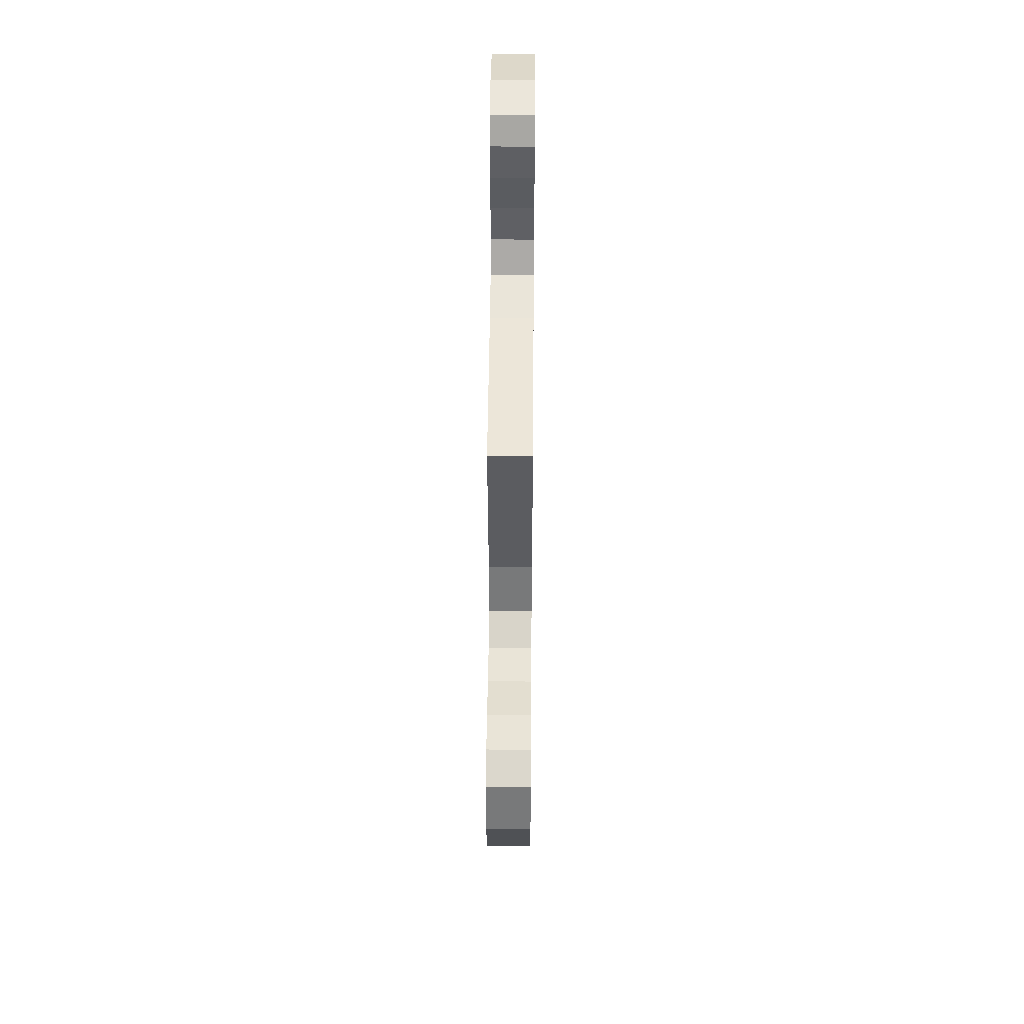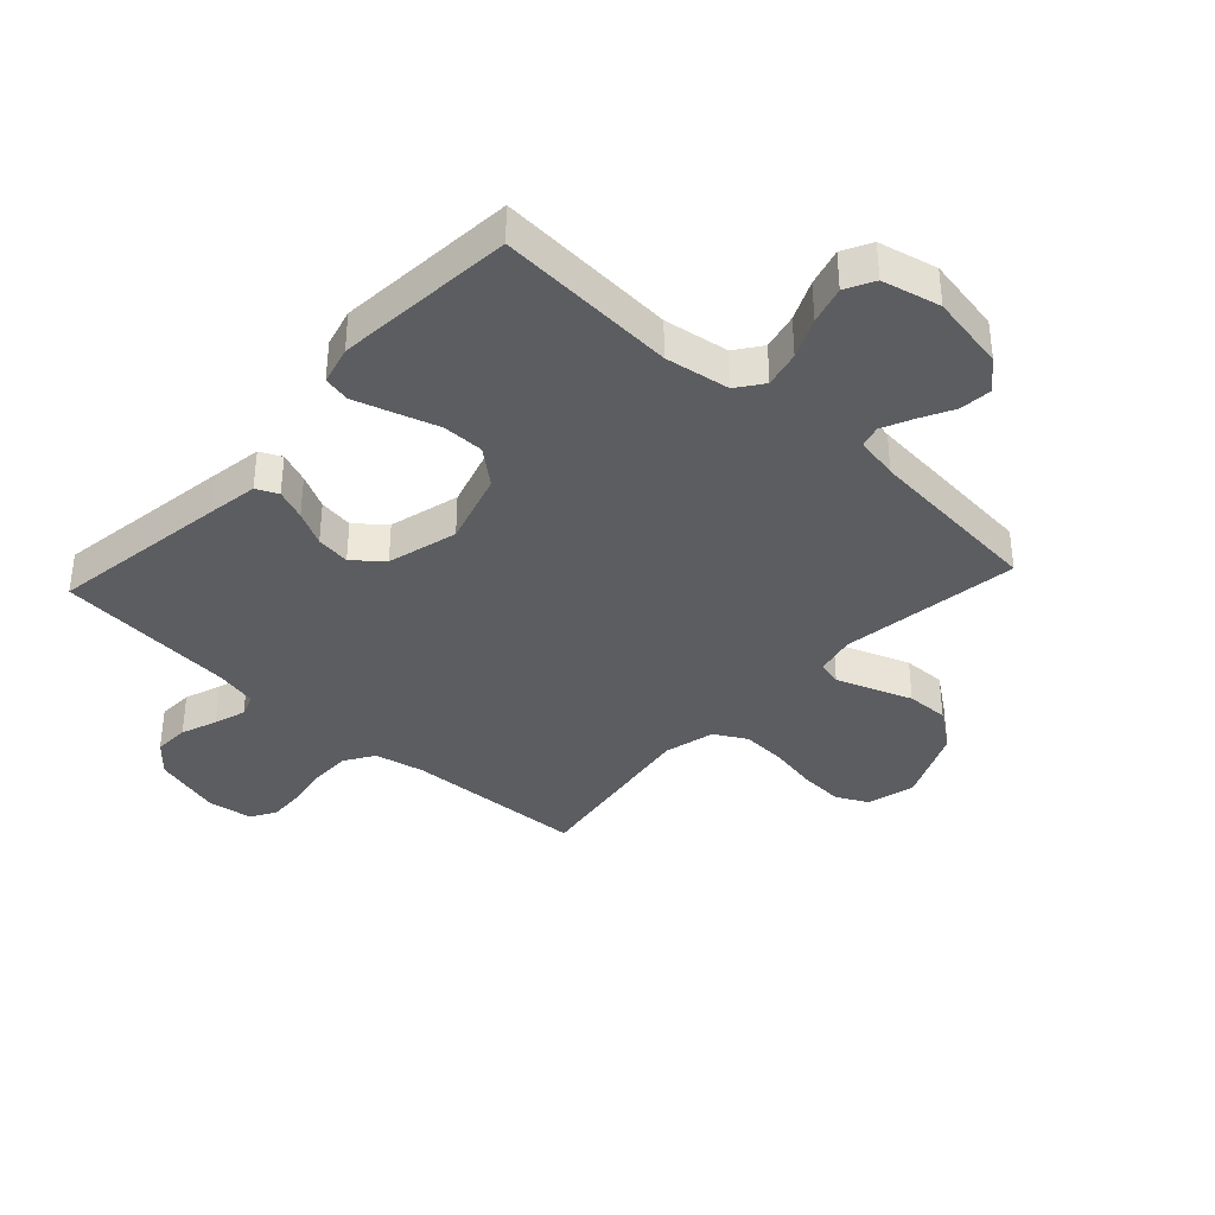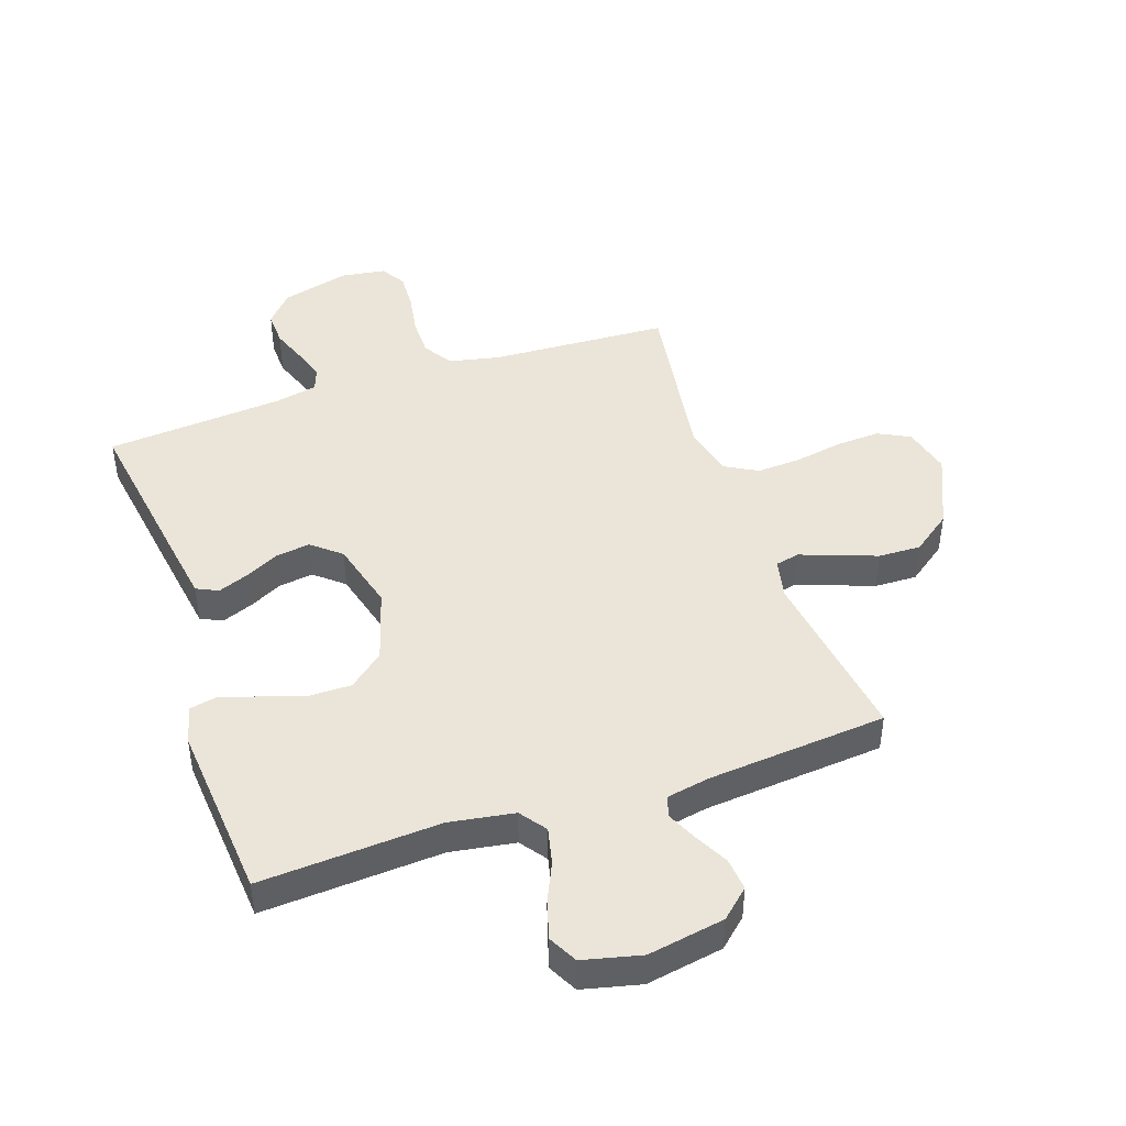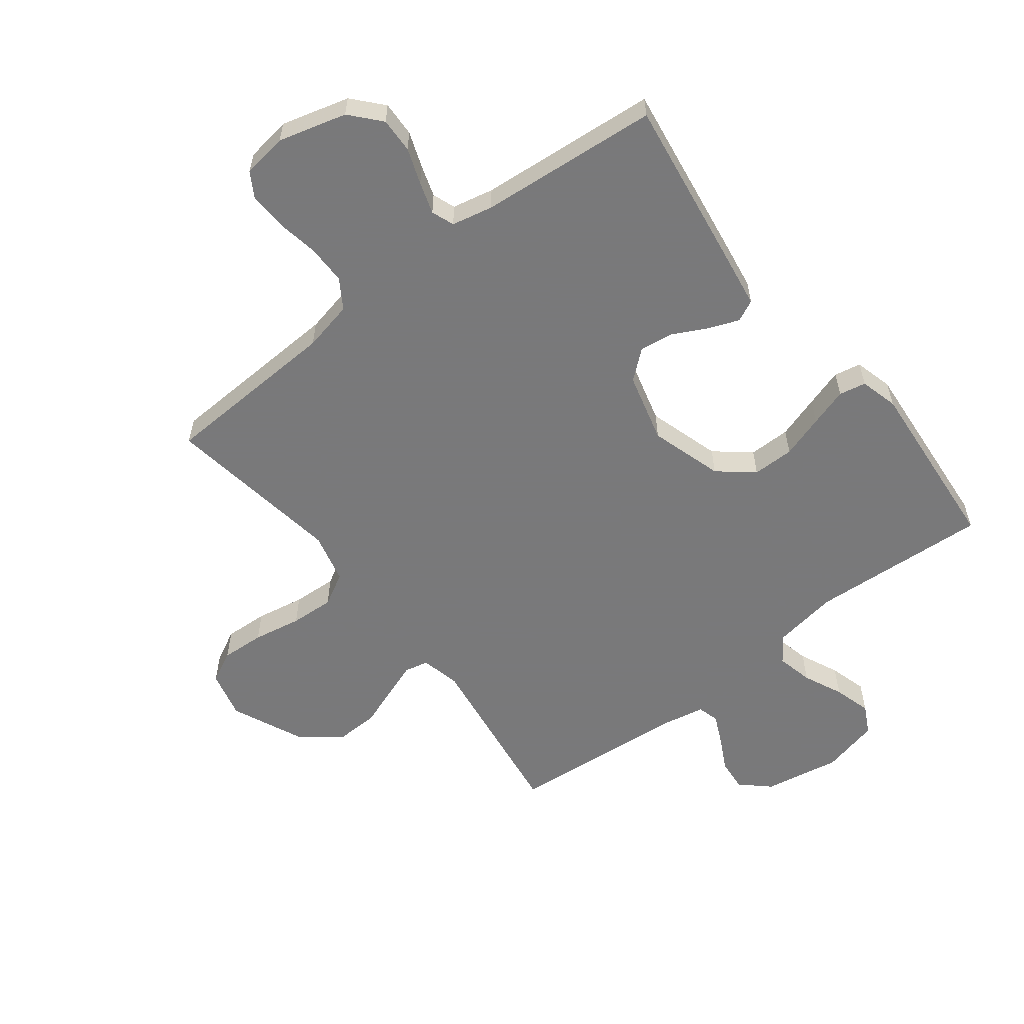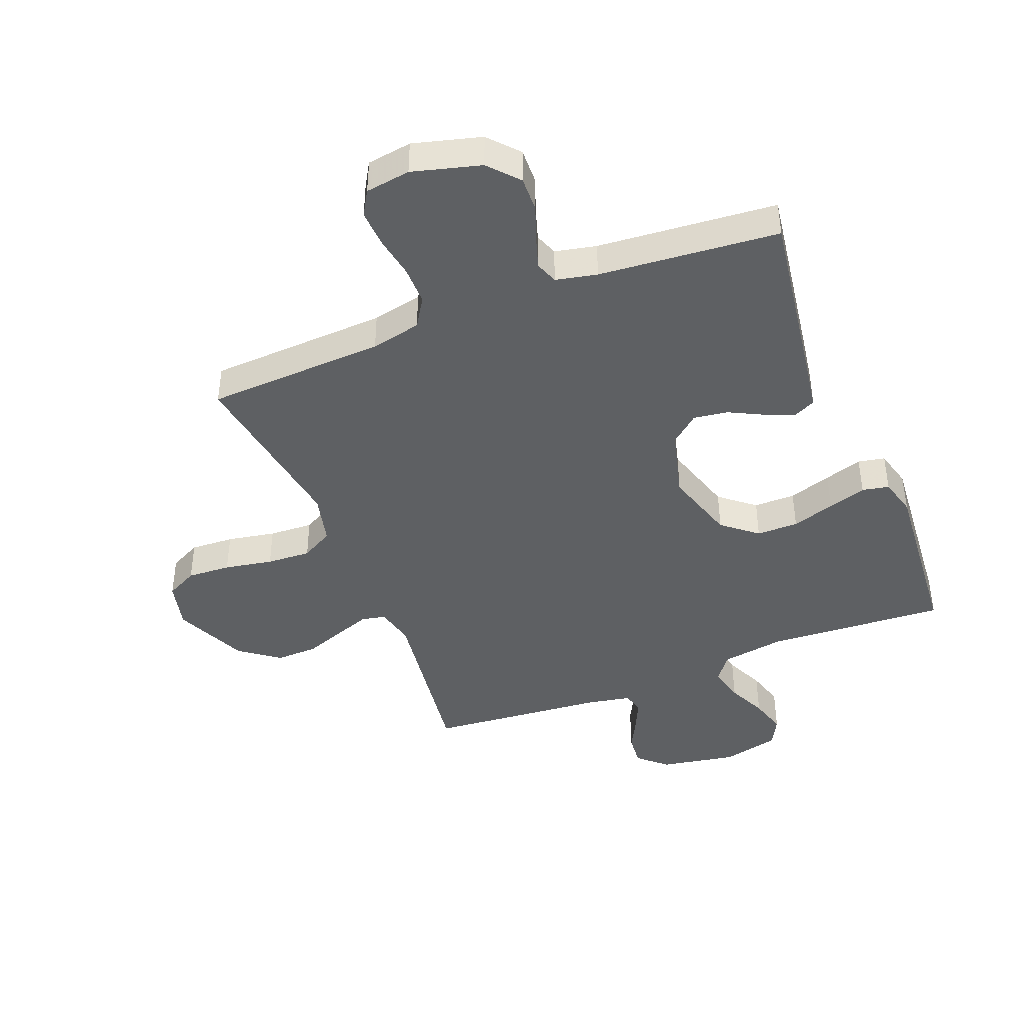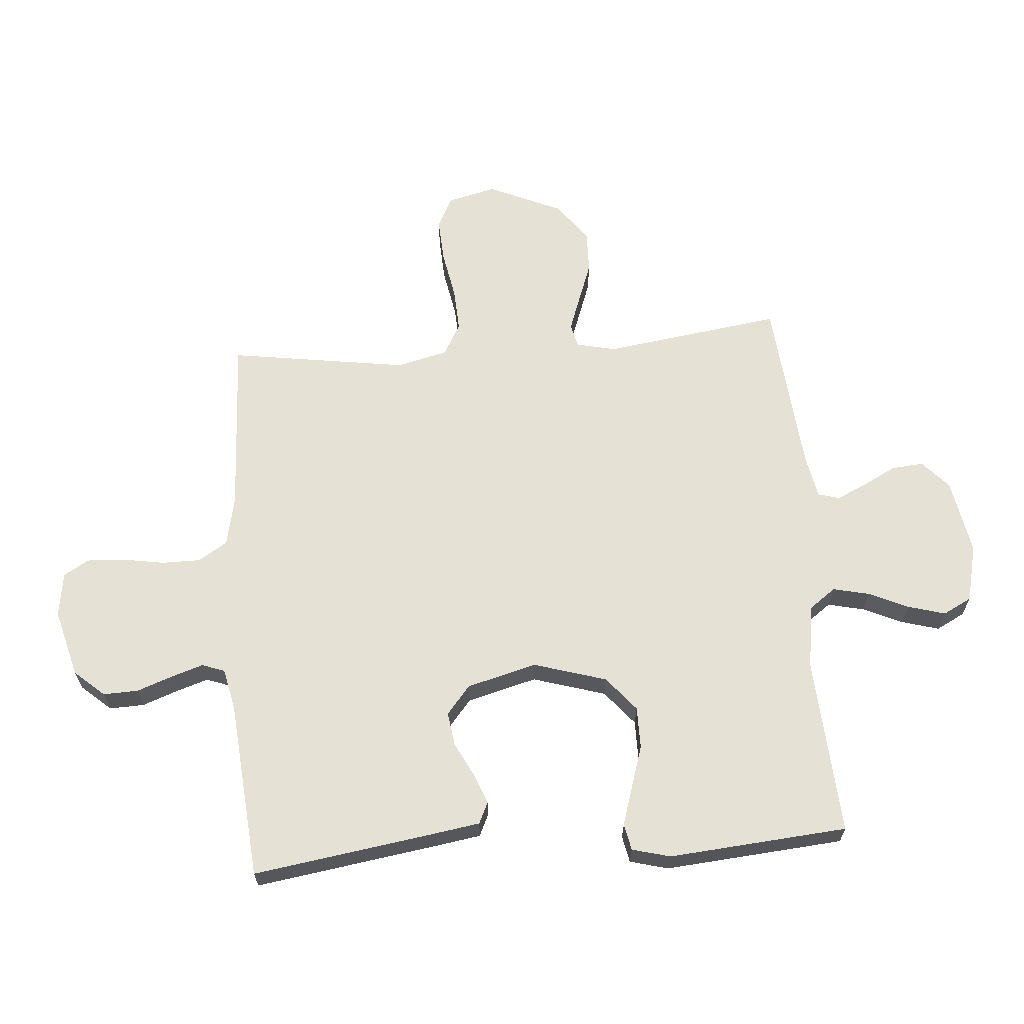
<metadata>
{"format":"obj","ext":"obj","renderer":"f3d","projection":"perspective","resolution":1024,"background":"white","views":[{"elev":46.2,"azim":-89.5,"up":"+Z"},{"elev":-37.1,"azim":137.3,"up":"+Y"},{"elev":44.6,"azim":161.2,"up":"+Y"},{"elev":-57.8,"azim":37.8,"up":"+Y"},{"elev":-42.5,"azim":21.7,"up":"+Y"},{"elev":64.5,"azim":85.5,"up":"+Y"}]}
</metadata>
<code>
v -0.5 0.07 0.5
v -0.2 0.07 0.514
v -0.116 0.07 0.532
v -0.085 0.07 0.581
v -0.085 0.07 0.646
v -0.097 0.07 0.716
v -0.1 0.07 0.779
v -0.075 0.07 0.821
v 0 0.07 0.832
v 0.114 0.07 0.801
v 0.158 0.07 0.751
v 0.156 0.07 0.692
v 0.134 0.07 0.632
v 0.117 0.07 0.579
v 0.131 0.07 0.541
v 0.2 0.07 0.526
v 0.5 0.07 0.5
v 0.455 0.07 0.2
v 0.442 0.07 0.117
v 0.406 0.07 0.1
v 0.355 0.07 0.12
v 0.298 0.07 0.149
v 0.241 0.07 0.157
v 0.193 0.07 0.117
v 0.162 0.07 0
v 0.199 0.07 -0.122
v 0.257 0.07 -0.17
v 0.327 0.07 -0.17
v 0.399 0.07 -0.147
v 0.463 0.07 -0.127
v 0.508 0.07 -0.136
v 0.525 0.07 -0.2
v 0.5 0.07 -0.5
v 0.2 0.07 -0.481
v 0.092 0.07 -0.498
v 0.06 0.07 -0.542
v 0.074 0.07 -0.603
v 0.104 0.07 -0.669
v 0.122 0.07 -0.732
v 0.097 0.07 -0.78
v 0 0.07 -0.803
v -0.128 0.07 -0.78
v -0.175 0.07 -0.737
v -0.17 0.07 -0.683
v -0.141 0.07 -0.627
v -0.118 0.07 -0.577
v -0.128 0.07 -0.541
v -0.2 0.07 -0.527
v -0.5 0.07 -0.5
v -0.458 0.07 -0.2
v -0.473 0.07 -0.134
v -0.513 0.07 -0.125
v -0.571 0.07 -0.146
v -0.639 0.07 -0.171
v -0.71 0.07 -0.173
v -0.776 0.07 -0.124
v -0.831 0.07 0
v -0.811 0.07 0.081
v -0.758 0.07 0.108
v -0.685 0.07 0.104
v -0.604 0.07 0.089
v -0.53 0.07 0.085
v -0.476 0.07 0.115
v -0.455 0.07 0.2
v -0.5 0 0.5
v -0.2 0 0.514
v -0.116 0 0.532
v -0.085 0 0.581
v -0.085 0 0.646
v -0.097 0 0.716
v -0.1 0 0.779
v -0.075 0 0.821
v 0 0 0.832
v 0.114 0 0.801
v 0.158 0 0.751
v 0.156 0 0.692
v 0.134 0 0.632
v 0.117 0 0.579
v 0.131 0 0.541
v 0.2 0 0.526
v 0.5 0 0.5
v 0.455 0 0.2
v 0.442 0 0.117
v 0.406 0 0.1
v 0.355 0 0.12
v 0.298 0 0.149
v 0.241 0 0.157
v 0.193 0 0.117
v 0.162 0 0
v 0.199 0 -0.122
v 0.257 0 -0.17
v 0.327 0 -0.17
v 0.399 0 -0.147
v 0.463 0 -0.127
v 0.508 0 -0.136
v 0.525 0 -0.2
v 0.5 0 -0.5
v 0.2 0 -0.481
v 0.092 0 -0.498
v 0.06 0 -0.542
v 0.074 0 -0.603
v 0.104 0 -0.669
v 0.122 0 -0.732
v 0.097 0 -0.78
v 0 0 -0.803
v -0.128 0 -0.78
v -0.175 0 -0.737
v -0.17 0 -0.683
v -0.141 0 -0.627
v -0.118 0 -0.577
v -0.128 0 -0.541
v -0.2 0 -0.527
v -0.5 0 -0.5
v -0.458 0 -0.2
v -0.473 0 -0.134
v -0.513 0 -0.125
v -0.571 0 -0.146
v -0.639 0 -0.171
v -0.71 0 -0.173
v -0.776 0 -0.124
v -0.831 0 0
v -0.811 0 0.081
v -0.758 0 0.108
v -0.685 0 0.104
v -0.604 0 0.089
v -0.53 0 0.085
v -0.476 0 0.115
v -0.455 0 0.2
f 59 60 61
f 58 59 61
f 57 58 61
f 56 57 61
f 55 56 61
f 54 55 61
f 53 54 61
f 52 53 61 62
f 51 52 62 63
f 48 49 50
f 51 63 64
f 50 51 64
f 48 50 64
f 47 48 64
f 43 44 45
f 42 43 45
f 41 42 45
f 40 41 45
f 39 40 45
f 38 39 45
f 37 38 45
f 36 37 45 46
f 35 36 46 47
f 32 33 34
f 31 32 34
f 30 31 34
f 29 30 34
f 28 29 34
f 27 28 34 35
f 35 47 64
f 27 35 64
f 26 27 64
f 20 21 22
f 19 20 22
f 18 19 22
f 17 18 22
f 16 17 22
f 15 16 22 23
f 14 15 23 24
f 11 12 13
f 10 11 13
f 9 10 13
f 8 9 13
f 7 8 13
f 6 7 13
f 5 6 13
f 4 5 13 14
f 14 24 25
f 4 14 25
f 3 4 25
f 64 1 2
f 25 26 64
f 3 25 64
f 2 3 64
f 125 124 123
f 125 123 122
f 125 122 121
f 125 121 120
f 125 120 119
f 125 119 118
f 125 118 117
f 126 125 117 116
f 127 126 116 115
f 114 113 112
f 128 127 115
f 128 115 114
f 128 114 112
f 128 112 111
f 109 108 107
f 109 107 106
f 109 106 105
f 109 105 104
f 109 104 103
f 109 103 102
f 109 102 101
f 110 109 101 100
f 111 110 100 99
f 98 97 96
f 98 96 95
f 98 95 94
f 98 94 93
f 98 93 92
f 99 98 92 91
f 128 111 99
f 128 99 91
f 128 91 90
f 86 85 84
f 86 84 83
f 86 83 82
f 86 82 81
f 86 81 80
f 87 86 80 79
f 88 87 79 78
f 77 76 75
f 77 75 74
f 77 74 73
f 77 73 72
f 77 72 71
f 77 71 70
f 77 70 69
f 78 77 69 68
f 89 88 78
f 89 78 68
f 89 68 67
f 66 65 128
f 128 90 89
f 128 89 67
f 128 67 66
f 1 65 66 2
f 2 66 67 3
f 3 67 68 4
f 4 68 69 5
f 5 69 70 6
f 6 70 71 7
f 7 71 72 8
f 8 72 73 9
f 9 73 74 10
f 10 74 75 11
f 11 75 76 12
f 12 76 77 13
f 13 77 78 14
f 14 78 79 15
f 15 79 80 16
f 16 80 81 17
f 17 81 82 18
f 18 82 83 19
f 19 83 84 20
f 20 84 85 21
f 21 85 86 22
f 22 86 87 23
f 23 87 88 24
f 24 88 89 25
f 25 89 90 26
f 26 90 91 27
f 27 91 92 28
f 28 92 93 29
f 29 93 94 30
f 30 94 95 31
f 31 95 96 32
f 32 96 97 33
f 33 97 98 34
f 34 98 99 35
f 35 99 100 36
f 36 100 101 37
f 37 101 102 38
f 38 102 103 39
f 39 103 104 40
f 40 104 105 41
f 41 105 106 42
f 42 106 107 43
f 43 107 108 44
f 44 108 109 45
f 45 109 110 46
f 46 110 111 47
f 47 111 112 48
f 48 112 113 49
f 49 113 114 50
f 50 114 115 51
f 51 115 116 52
f 52 116 117 53
f 53 117 118 54
f 54 118 119 55
f 55 119 120 56
f 56 120 121 57
f 57 121 122 58
f 58 122 123 59
f 59 123 124 60
f 60 124 125 61
f 61 125 126 62
f 62 126 127 63
f 63 127 128 64
f 64 128 65 1

</code>
